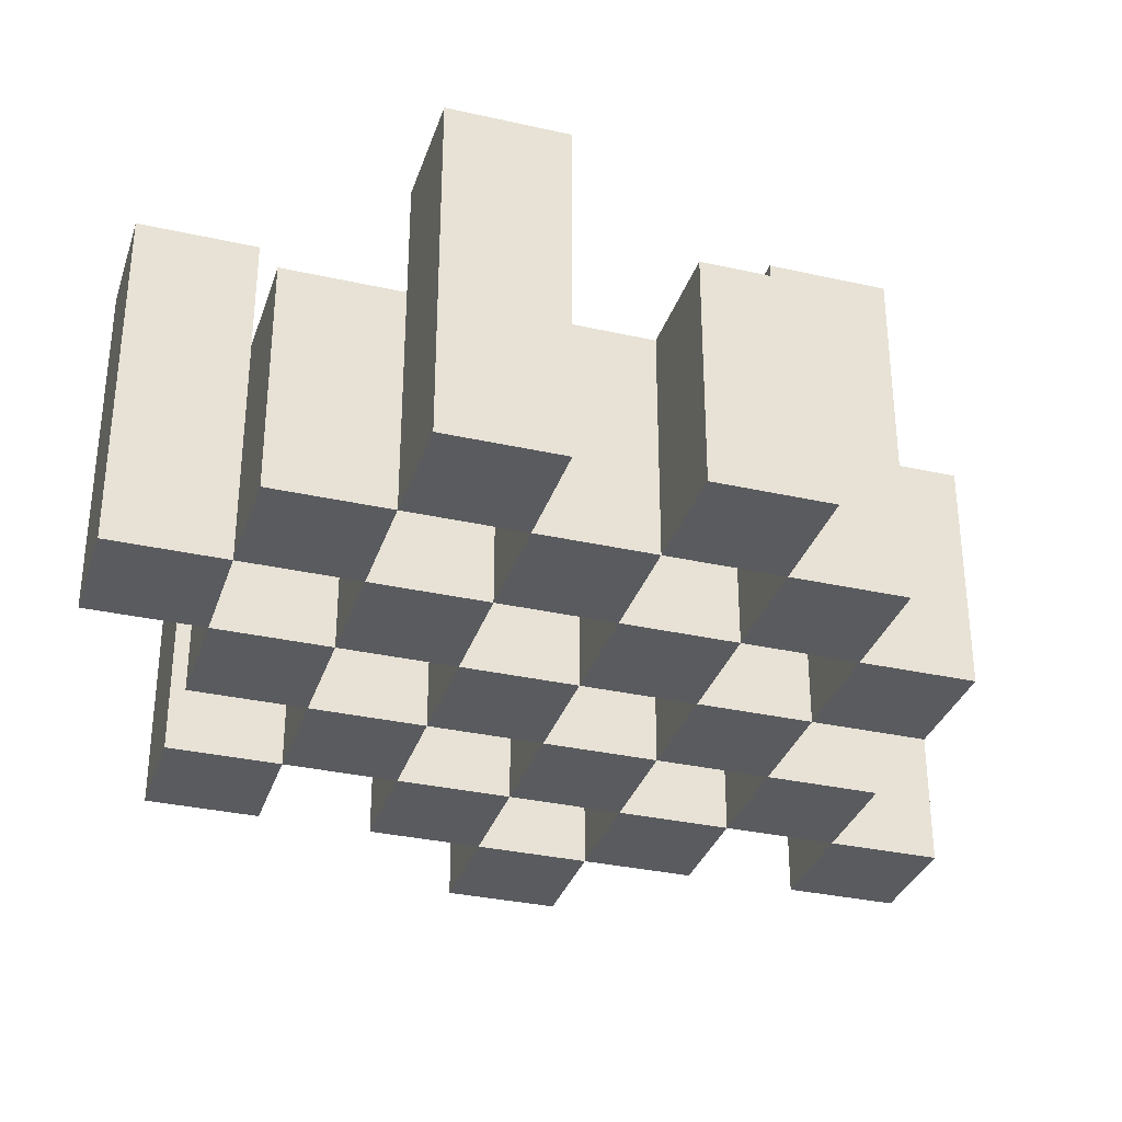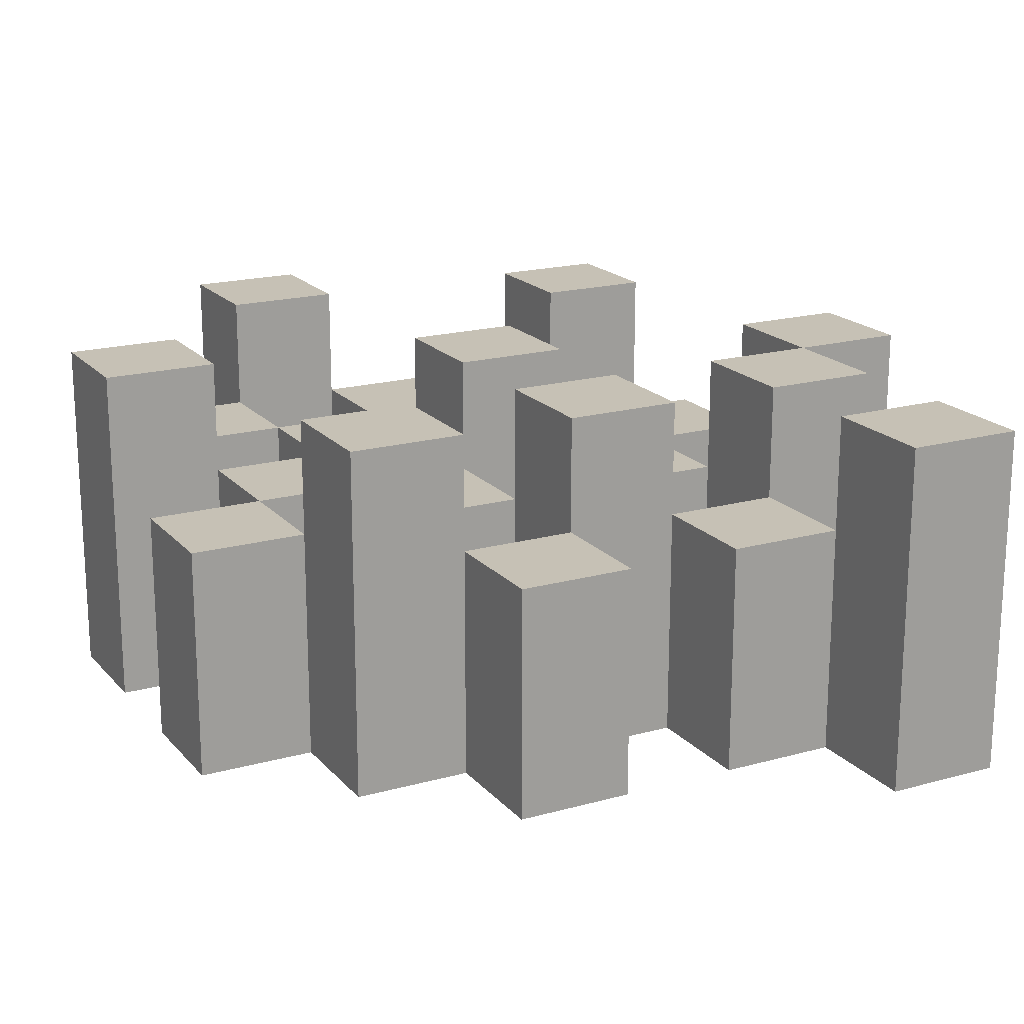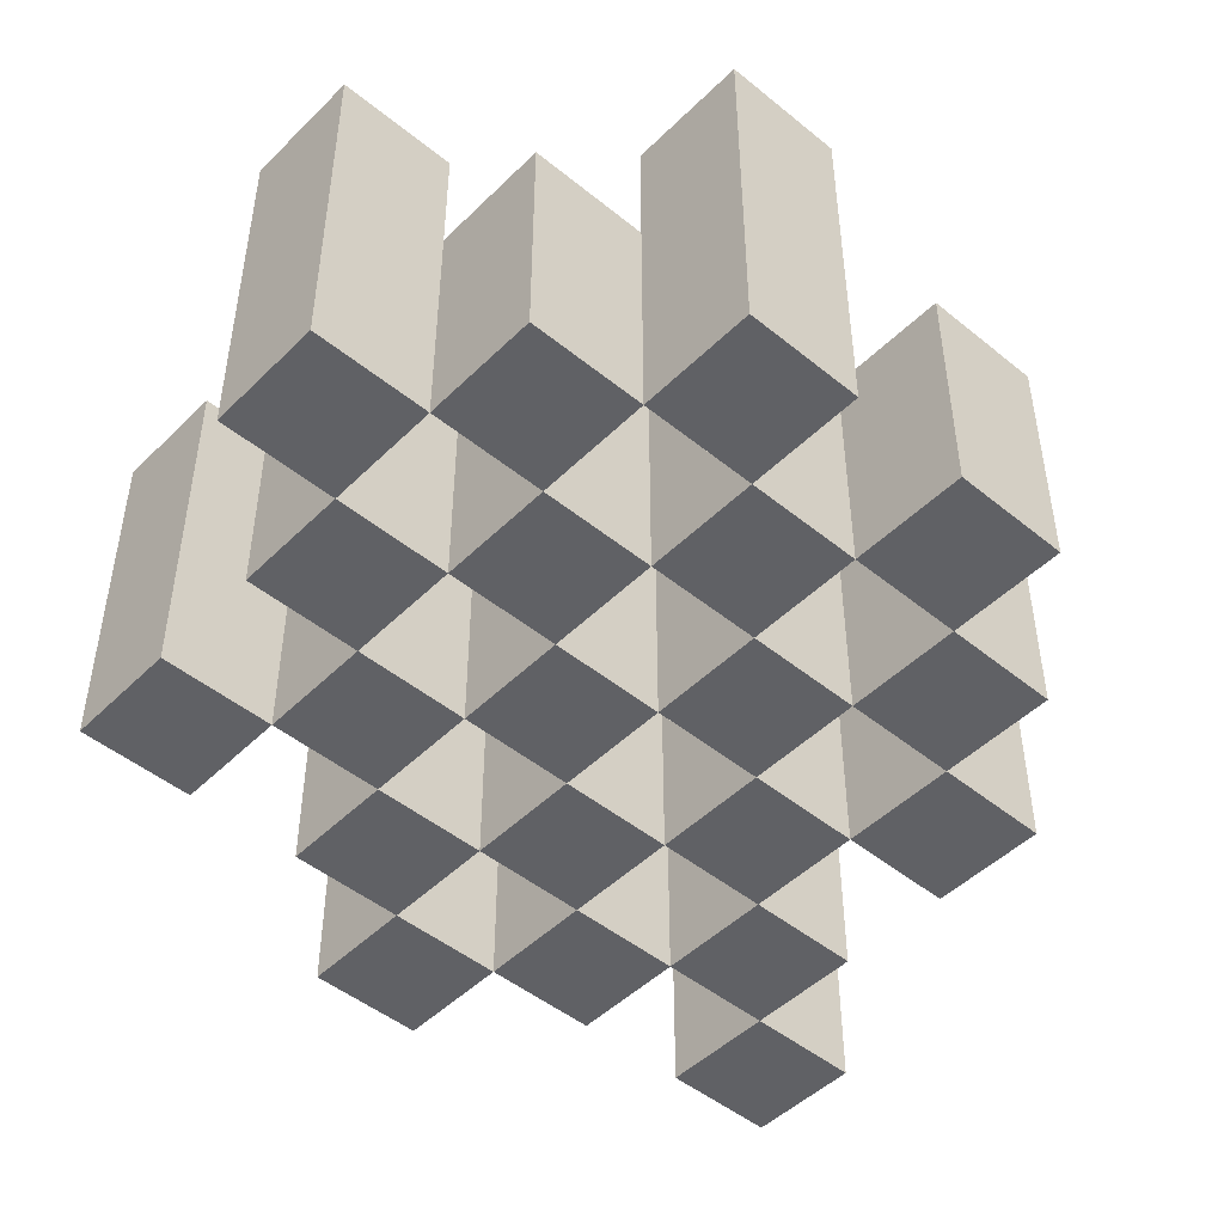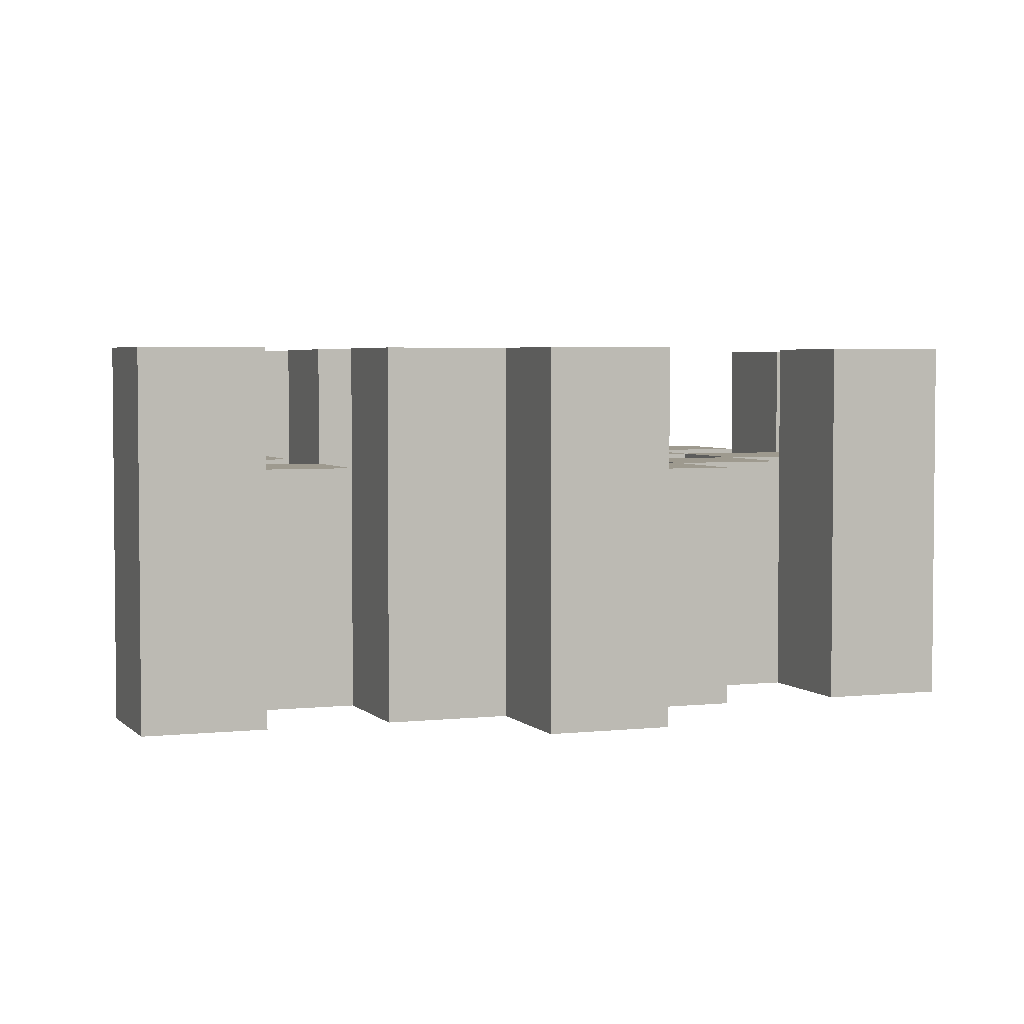
<metadata>
{"format":"obj","ext":"obj","renderer":"f3d","projection":"perspective","resolution":1024,"background":"white","views":[{"elev":-33.0,"azim":-107.2,"up":"+Y"},{"elev":18.8,"azim":-27.9,"up":"+Y"},{"elev":-47.9,"azim":-132.4,"up":"+Y"},{"elev":3.6,"azim":69.3,"up":"+Y"}]}
</metadata>
<code>
o
v 16.7 0.9 11.6
v 16.8 0.9 11.6
v 16.7 1.2 11.6
v 16.8 1.2 11.6
v 16.6 0.9 11.7
v 16.7 0.9 11.7
v 16.8 0.9 11.7
v 16.9 0.9 11.7
v 17 0.9 11.7
v 17.1 0.9 11.7
v 16.6 1.1 11.7
v 16.7 1.1 11.7
v 16.8 1.1 11.7
v 16.9 1.1 11.7
v 17 1.2 11.7
v 17.1 1.2 11.7
v 16.5 0.9 11.8
v 16.6 0.9 11.8
v 16.7 0.9 11.8
v 16.8 0.9 11.8
v 16.9 0.9 11.8
v 17 0.9 11.8
v 16.6 1.1 11.8
v 16.7 1.1 11.8
v 16.8 1.1 11.8
v 16.9 1.1 11.8
v 17 1.1 11.8
v 16.5 1.2 11.8
v 16.6 1.2 11.8
v 16.6 0.9 11.9
v 16.7 0.9 11.9
v 16.8 0.9 11.9
v 16.9 0.9 11.9
v 17 0.9 11.9
v 17.1 0.9 11.9
v 16.6 1.1 11.9
v 16.7 1.1 11.9
v 16.8 1.1 11.9
v 16.9 1.1 11.9
v 17 1.1 11.9
v 17.1 1.1 11.9
v 16.8 1.2 11.9
v 16.9 1.2 11.9
v 16.5 0.9 12
v 16.6 0.9 12
v 16.7 0.9 12
v 16.8 0.9 12
v 16.9 0.9 12
v 17 0.9 12
v 17.1 0.9 12
v 17.2 0.9 12
v 16.5 1.1 12
v 16.6 1.1 12
v 16.7 1.1 12
v 16.8 1.1 12
v 16.9 1.1 12
v 17 1.1 12
v 17.1 1.1 12
v 17.1 1.2 12
v 17.2 1.2 12
v 16.6 0.9 12.1
v 16.7 0.9 12.1
v 16.8 0.9 12.1
v 16.9 0.9 12.1
v 17 0.9 12.1
v 17.1 0.9 12.1
v 16.6 1.1 12.1
v 16.7 1.1 12.1
v 16.8 1.1 12.1
v 16.9 1.1 12.1
v 17 1.1 12.1
v 16.6 1.2 12.1
v 16.7 1.2 12.1
v 16.8 1.2 12.1
v 16.9 1.2 12.1
v 17 1.2 12.1
v 17.1 1.2 12.1
v 16.7 0.9 12.2
v 16.8 0.9 12.2
v 16.9 0.9 12.2
v 17 0.9 12.2
v 16.7 1.1 12.2
v 16.8 1.1 12.2
v 16.9 1.1 12.2
v 17 1.1 12.2
v 17 0.9 12.3
v 17.1 0.9 12.3
v 17 1.1 12.3
v 17 1.2 12.3
v 17.1 1.2 12.3
v 16.7 0.9 11.7
v 16.8 0.9 11.7
v 16.7 1.1 11.7
v 16.8 1.1 11.7
v 16.7 1.2 11.7
v 16.8 1.2 11.7
v 16.6 0.9 11.8
v 16.7 0.9 11.8
v 16.8 0.9 11.8
v 16.9 0.9 11.8
v 17 0.9 11.8
v 17.1 0.9 11.8
v 16.6 1.1 11.8
v 16.7 1.1 11.8
v 16.8 1.1 11.8
v 16.9 1.1 11.8
v 17 1.1 11.8
v 17 1.2 11.8
v 17.1 1.2 11.8
v 16.5 0.9 11.9
v 16.6 0.9 11.9
v 16.7 0.9 11.9
v 16.8 0.9 11.9
v 16.9 0.9 11.9
v 17 0.9 11.9
v 16.6 1.1 11.9
v 16.7 1.1 11.9
v 16.8 1.1 11.9
v 16.9 1.1 11.9
v 17 1.1 11.9
v 16.5 1.2 11.9
v 16.6 1.2 11.9
v 16.6 0.9 12
v 16.7 0.9 12
v 16.8 0.9 12
v 16.9 0.9 12
v 17 0.9 12
v 17.1 0.9 12
v 16.6 1.1 12
v 16.7 1.1 12
v 16.8 1.1 12
v 16.9 1.1 12
v 17 1.1 12
v 17.1 1.1 12
v 16.8 1.2 12
v 16.9 1.2 12
v 16.5 0.9 12.1
v 16.6 0.9 12.1
v 16.7 0.9 12.1
v 16.8 0.9 12.1
v 16.9 0.9 12.1
v 17 0.9 12.1
v 17.1 0.9 12.1
v 17.2 0.9 12.1
v 16.5 1.1 12.1
v 16.6 1.1 12.1
v 16.7 1.1 12.1
v 16.8 1.1 12.1
v 16.9 1.1 12.1
v 17 1.1 12.1
v 17.1 1.2 12.1
v 17.2 1.2 12.1
v 16.6 0.9 12.2
v 16.7 0.9 12.2
v 16.8 0.9 12.2
v 16.9 0.9 12.2
v 17 0.9 12.2
v 17.1 0.9 12.2
v 16.7 1.1 12.2
v 16.8 1.1 12.2
v 16.9 1.1 12.2
v 17 1.1 12.2
v 16.6 1.2 12.2
v 16.7 1.2 12.2
v 16.8 1.2 12.2
v 16.9 1.2 12.2
v 17 1.2 12.2
v 17.1 1.2 12.2
v 16.7 0.9 12.3
v 16.8 0.9 12.3
v 16.9 0.9 12.3
v 17 0.9 12.3
v 16.7 1.1 12.3
v 16.8 1.1 12.3
v 16.9 1.1 12.3
v 17 1.1 12.3
v 17 0.9 12.4
v 17.1 0.9 12.4
v 17 1.2 12.4
v 17.1 1.2 12.4
v 16.5 0.9 11.8
v 16.5 1.2 11.8
v 16.5 0.9 11.9
v 16.5 1.2 11.9
v 16.5 0.9 12
v 16.5 1.1 12
v 16.5 0.9 12.1
v 16.5 1.1 12.1
v 16.6 0.9 11.7
v 16.6 1.1 11.7
v 16.6 0.9 11.8
v 16.6 1.1 11.8
v 16.6 0.9 11.9
v 16.6 1.1 11.9
v 16.6 0.9 12
v 16.6 1.1 12
v 16.6 0.9 12.1
v 16.6 1.1 12.1
v 16.6 1.2 12.1
v 16.6 0.9 12.2
v 16.6 1.2 12.2
v 16.7 0.9 11.6
v 16.7 1.2 11.6
v 16.7 0.9 11.7
v 16.7 1.1 11.7
v 16.7 1.2 11.7
v 16.7 0.9 11.8
v 16.7 1.1 11.8
v 16.7 0.9 11.9
v 16.7 1.1 11.9
v 16.7 0.9 12
v 16.7 1.1 12
v 16.7 0.9 12.1
v 16.7 1.1 12.1
v 16.7 0.9 12.2
v 16.7 1.1 12.2
v 16.7 0.9 12.3
v 16.7 1.1 12.3
v 16.8 0.9 11.7
v 16.8 1.1 11.7
v 16.8 0.9 11.8
v 16.8 1.1 11.8
v 16.8 0.9 11.9
v 16.8 1.1 11.9
v 16.8 1.2 11.9
v 16.8 0.9 12
v 16.8 1.1 12
v 16.8 1.2 12
v 16.8 0.9 12.1
v 16.8 1.1 12.1
v 16.8 1.2 12.1
v 16.8 0.9 12.2
v 16.8 1.1 12.2
v 16.8 1.2 12.2
v 16.9 0.9 11.8
v 16.9 1.1 11.8
v 16.9 0.9 11.9
v 16.9 1.1 11.9
v 16.9 0.9 12
v 16.9 1.1 12
v 16.9 0.9 12.1
v 16.9 1.1 12.1
v 16.9 0.9 12.2
v 16.9 1.1 12.2
v 16.9 0.9 12.3
v 16.9 1.1 12.3
v 17 0.9 11.7
v 17 1.2 11.7
v 17 0.9 11.8
v 17 1.1 11.8
v 17 1.2 11.8
v 17 0.9 11.9
v 17 1.1 11.9
v 17 0.9 12
v 17 1.1 12
v 17 0.9 12.1
v 17 1.1 12.1
v 17 1.2 12.1
v 17 0.9 12.2
v 17 1.1 12.2
v 17 1.2 12.2
v 17 0.9 12.3
v 17 1.1 12.3
v 17 1.2 12.3
v 17 0.9 12.4
v 17 1.2 12.4
v 17.1 0.9 12
v 17.1 1.1 12
v 17.1 1.2 12
v 17.1 0.9 12.1
v 17.1 1.2 12.1
v 16.6 0.9 11.8
v 16.6 1.1 11.8
v 16.6 1.2 11.8
v 16.6 0.9 11.9
v 16.6 1.1 11.9
v 16.6 1.2 11.9
v 16.6 0.9 12
v 16.6 1.1 12
v 16.6 0.9 12.1
v 16.6 1.1 12.1
v 16.7 0.9 11.7
v 16.7 1.1 11.7
v 16.7 0.9 11.8
v 16.7 1.1 11.8
v 16.7 0.9 11.9
v 16.7 1.1 11.9
v 16.7 0.9 12
v 16.7 1.1 12
v 16.7 0.9 12.1
v 16.7 1.1 12.1
v 16.7 1.2 12.1
v 16.7 0.9 12.2
v 16.7 1.1 12.2
v 16.7 1.2 12.2
v 16.8 0.9 11.6
v 16.8 1.2 11.6
v 16.8 0.9 11.7
v 16.8 1.1 11.7
v 16.8 1.2 11.7
v 16.8 0.9 11.8
v 16.8 1.1 11.8
v 16.8 0.9 11.9
v 16.8 1.1 11.9
v 16.8 0.9 12
v 16.8 1.1 12
v 16.8 0.9 12.1
v 16.8 1.1 12.1
v 16.8 0.9 12.2
v 16.8 1.1 12.2
v 16.8 0.9 12.3
v 16.8 1.1 12.3
v 16.9 0.9 11.7
v 16.9 1.1 11.7
v 16.9 0.9 11.8
v 16.9 1.1 11.8
v 16.9 0.9 11.9
v 16.9 1.1 11.9
v 16.9 1.2 11.9
v 16.9 0.9 12
v 16.9 1.1 12
v 16.9 1.2 12
v 16.9 0.9 12.1
v 16.9 1.1 12.1
v 16.9 1.2 12.1
v 16.9 0.9 12.2
v 16.9 1.1 12.2
v 16.9 1.2 12.2
v 17 0.9 11.8
v 17 1.1 11.8
v 17 0.9 11.9
v 17 1.1 11.9
v 17 0.9 12
v 17 1.1 12
v 17 0.9 12.1
v 17 1.1 12.1
v 17 0.9 12.2
v 17 1.1 12.2
v 17 0.9 12.3
v 17 1.1 12.3
v 17.1 0.9 11.7
v 17.1 1.2 11.7
v 17.1 0.9 11.8
v 17.1 1.2 11.8
v 17.1 0.9 11.9
v 17.1 1.1 11.9
v 17.1 0.9 12
v 17.1 1.1 12
v 17.1 0.9 12.1
v 17.1 1.2 12.1
v 17.1 0.9 12.2
v 17.1 1.2 12.2
v 17.1 0.9 12.3
v 17.1 1.2 12.3
v 17.1 0.9 12.4
v 17.1 1.2 12.4
v 17.2 0.9 12
v 17.2 1.2 12
v 17.2 0.9 12.1
v 17.2 1.2 12.1
v 16.5 0.9 11.8
v 16.5 0.9 11.9
v 16.5 0.9 12
v 16.5 0.9 12.1
v 16.6 0.9 11.7
v 16.6 0.9 11.8
v 16.6 0.9 11.9
v 16.6 0.9 12
v 16.6 0.9 12.1
v 16.6 0.9 12.2
v 16.7 0.9 11.6
v 16.7 0.9 11.7
v 16.7 0.9 11.8
v 16.7 0.9 11.9
v 16.7 0.9 12
v 16.7 0.9 12.1
v 16.7 0.9 12.2
v 16.7 0.9 12.3
v 16.8 0.9 11.6
v 16.8 0.9 11.7
v 16.8 0.9 11.8
v 16.8 0.9 11.9
v 16.8 0.9 12
v 16.8 0.9 12.1
v 16.8 0.9 12.2
v 16.8 0.9 12.3
v 16.9 0.9 11.7
v 16.9 0.9 11.8
v 16.9 0.9 11.9
v 16.9 0.9 12
v 16.9 0.9 12.1
v 16.9 0.9 12.2
v 16.9 0.9 12.3
v 17 0.9 11.7
v 17 0.9 11.8
v 17 0.9 11.9
v 17 0.9 12
v 17 0.9 12.1
v 17 0.9 12.2
v 17 0.9 12.3
v 17 0.9 12.4
v 17.1 0.9 11.7
v 17.1 0.9 11.8
v 17.1 0.9 11.9
v 17.1 0.9 12
v 17.1 0.9 12.1
v 17.1 0.9 12.2
v 17.1 0.9 12.3
v 17.1 0.9 12.4
v 17.2 0.9 12
v 17.2 0.9 12.1
v 16.5 1.1 12
v 16.5 1.1 12.1
v 16.6 1.1 11.7
v 16.6 1.1 11.8
v 16.6 1.1 11.9
v 16.6 1.1 12
v 16.6 1.1 12.1
v 16.7 1.1 11.7
v 16.7 1.1 11.8
v 16.7 1.1 11.9
v 16.7 1.1 12
v 16.7 1.1 12.1
v 16.7 1.1 12.2
v 16.7 1.1 12.3
v 16.8 1.1 11.7
v 16.8 1.1 11.8
v 16.8 1.1 11.9
v 16.8 1.1 12
v 16.8 1.1 12.1
v 16.8 1.1 12.2
v 16.8 1.1 12.3
v 16.9 1.1 11.7
v 16.9 1.1 11.8
v 16.9 1.1 11.9
v 16.9 1.1 12
v 16.9 1.1 12.1
v 16.9 1.1 12.2
v 16.9 1.1 12.3
v 17 1.1 11.8
v 17 1.1 11.9
v 17 1.1 12
v 17 1.1 12.1
v 17 1.1 12.2
v 17 1.1 12.3
v 17.1 1.1 11.9
v 17.1 1.1 12
v 16.5 1.2 11.8
v 16.5 1.2 11.9
v 16.6 1.2 11.8
v 16.6 1.2 11.9
v 16.6 1.2 12.1
v 16.6 1.2 12.2
v 16.7 1.2 11.6
v 16.7 1.2 11.7
v 16.7 1.2 12.1
v 16.7 1.2 12.2
v 16.8 1.2 11.6
v 16.8 1.2 11.7
v 16.8 1.2 11.9
v 16.8 1.2 12
v 16.8 1.2 12.1
v 16.8 1.2 12.2
v 16.9 1.2 11.9
v 16.9 1.2 12
v 16.9 1.2 12.1
v 16.9 1.2 12.2
v 17 1.2 11.7
v 17 1.2 11.8
v 17 1.2 12.1
v 17 1.2 12.2
v 17 1.2 12.3
v 17 1.2 12.4
v 17.1 1.2 11.7
v 17.1 1.2 11.8
v 17.1 1.2 12
v 17.1 1.2 12.1
v 17.1 1.2 12.2
v 17.1 1.2 12.3
v 17.1 1.2 12.4
v 17.2 1.2 12
v 17.2 1.2 12.1
f 3 2 1
f 4 2 3
f 11 6 5
f 12 6 11
f 13 8 7
f 14 8 13
f 15 10 9
f 16 10 15
f 23 18 17
f 24 20 19
f 25 20 24
f 26 22 21
f 27 22 26
f 28 23 17
f 29 23 28
f 36 31 30
f 37 31 36
f 38 33 32
f 39 33 38
f 40 35 34
f 41 35 40
f 42 39 38
f 43 39 42
f 52 45 44
f 53 45 52
f 54 47 46
f 55 47 54
f 56 49 48
f 57 49 56
f 58 51 50
f 59 51 58
f 60 51 59
f 67 62 61
f 68 62 67
f 69 64 63
f 70 64 69
f 71 66 65
f 72 68 67
f 73 68 72
f 74 70 69
f 75 70 74
f 76 66 71
f 77 66 76
f 82 79 78
f 83 79 82
f 84 81 80
f 85 81 84
f 88 87 86
f 89 87 88
f 90 87 89
f 91 92 93
f 93 92 94
f 93 94 95
f 95 94 96
f 97 98 103
f 103 98 104
f 99 100 105
f 105 100 106
f 101 102 107
f 107 102 108
f 108 102 109
f 110 111 116
f 112 113 117
f 117 113 118
f 114 115 119
f 119 115 120
f 110 116 121
f 121 116 122
f 123 124 129
f 129 124 130
f 125 126 131
f 131 126 132
f 127 128 133
f 133 128 134
f 131 132 135
f 135 132 136
f 137 138 145
f 145 138 146
f 139 140 147
f 147 140 148
f 141 142 149
f 149 142 150
f 143 144 151
f 151 144 152
f 153 154 159
f 155 156 160
f 160 156 161
f 157 158 162
f 153 159 163
f 163 159 164
f 160 161 165
f 165 161 166
f 162 158 167
f 167 158 168
f 169 170 173
f 173 170 174
f 171 172 175
f 175 172 176
f 177 178 179
f 179 178 180
f 183 182 181
f 184 182 183
f 187 186 185
f 188 186 187
f 191 190 189
f 192 190 191
f 195 194 193
f 196 194 195
f 200 198 197
f 200 199 198
f 201 199 200
f 204 203 202
f 205 203 204
f 206 203 205
f 209 208 207
f 210 208 209
f 213 212 211
f 214 212 213
f 217 216 215
f 218 216 217
f 221 220 219
f 222 220 221
f 226 224 223
f 226 225 224
f 227 225 226
f 228 225 227
f 232 230 229
f 232 231 230
f 233 231 232
f 234 231 233
f 237 236 235
f 238 236 237
f 241 240 239
f 242 240 241
f 245 244 243
f 246 244 245
f 249 248 247
f 250 248 249
f 251 248 250
f 254 253 252
f 255 253 254
f 259 257 256
f 259 258 257
f 260 258 259
f 261 258 260
f 265 263 262
f 265 264 263
f 266 264 265
f 270 268 267
f 270 269 268
f 271 269 270
f 272 273 275
f 273 274 275
f 275 274 276
f 276 274 277
f 278 279 280
f 280 279 281
f 282 283 284
f 284 283 285
f 286 287 288
f 288 287 289
f 290 291 293
f 291 292 293
f 293 292 294
f 294 292 295
f 296 297 298
f 298 297 299
f 299 297 300
f 301 302 303
f 303 302 304
f 305 306 307
f 307 306 308
f 309 310 311
f 311 310 312
f 313 314 315
f 315 314 316
f 317 318 320
f 318 319 320
f 320 319 321
f 321 319 322
f 323 324 326
f 324 325 326
f 326 325 327
f 327 325 328
f 329 330 331
f 331 330 332
f 333 334 335
f 335 334 336
f 337 338 339
f 339 338 340
f 341 342 343
f 343 342 344
f 345 346 347
f 347 346 348
f 349 350 351
f 351 350 352
f 353 354 355
f 355 354 356
f 357 358 359
f 359 358 360
f 366 362 361
f 367 362 366
f 368 364 363
f 369 364 368
f 372 366 365
f 373 366 372
f 374 368 367
f 375 368 374
f 376 370 369
f 377 370 376
f 379 372 371
f 380 372 379
f 381 374 373
f 382 374 381
f 383 376 375
f 384 376 383
f 385 378 377
f 386 378 385
f 387 381 380
f 388 381 387
f 389 383 382
f 390 383 389
f 391 385 384
f 392 385 391
f 395 389 388
f 396 389 395
f 397 391 390
f 398 391 397
f 399 393 392
f 400 393 399
f 402 395 394
f 403 395 402
f 404 397 396
f 405 397 404
f 406 399 398
f 407 399 406
f 408 401 400
f 409 401 408
f 410 406 405
f 411 406 410
f 412 413 417
f 417 413 418
f 414 415 419
f 419 415 420
f 416 417 421
f 421 417 422
f 420 421 427
f 427 421 428
f 422 423 429
f 429 423 430
f 424 425 431
f 431 425 432
f 426 427 433
f 433 427 434
f 434 435 440
f 440 435 441
f 436 437 442
f 442 437 443
f 438 439 444
f 444 439 445
f 441 442 446
f 446 442 447
f 448 449 450
f 450 449 451
f 452 453 456
f 456 453 457
f 454 455 458
f 458 455 459
f 460 461 464
f 464 461 465
f 462 463 466
f 466 463 467
f 468 469 474
f 474 469 475
f 470 471 477
f 477 471 478
f 472 473 479
f 479 473 480
f 476 477 481
f 481 477 482

</code>
